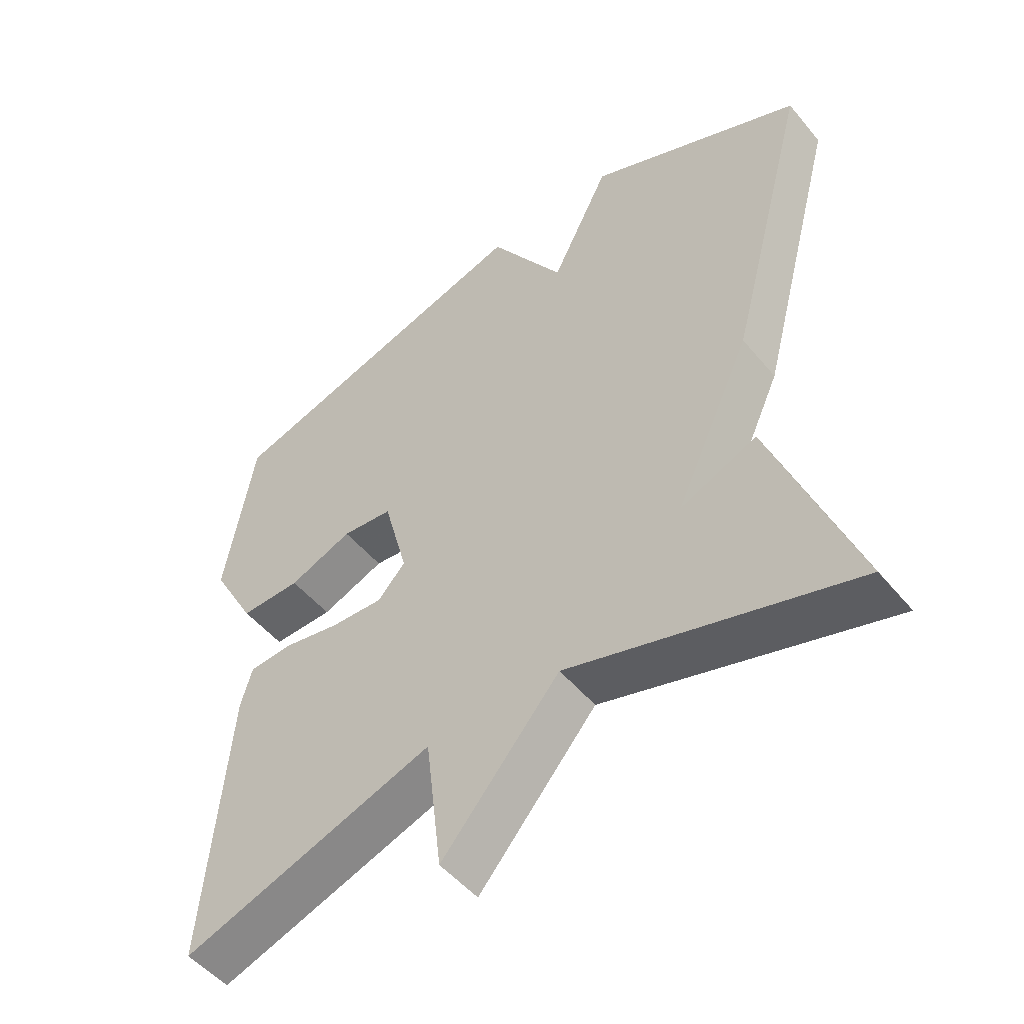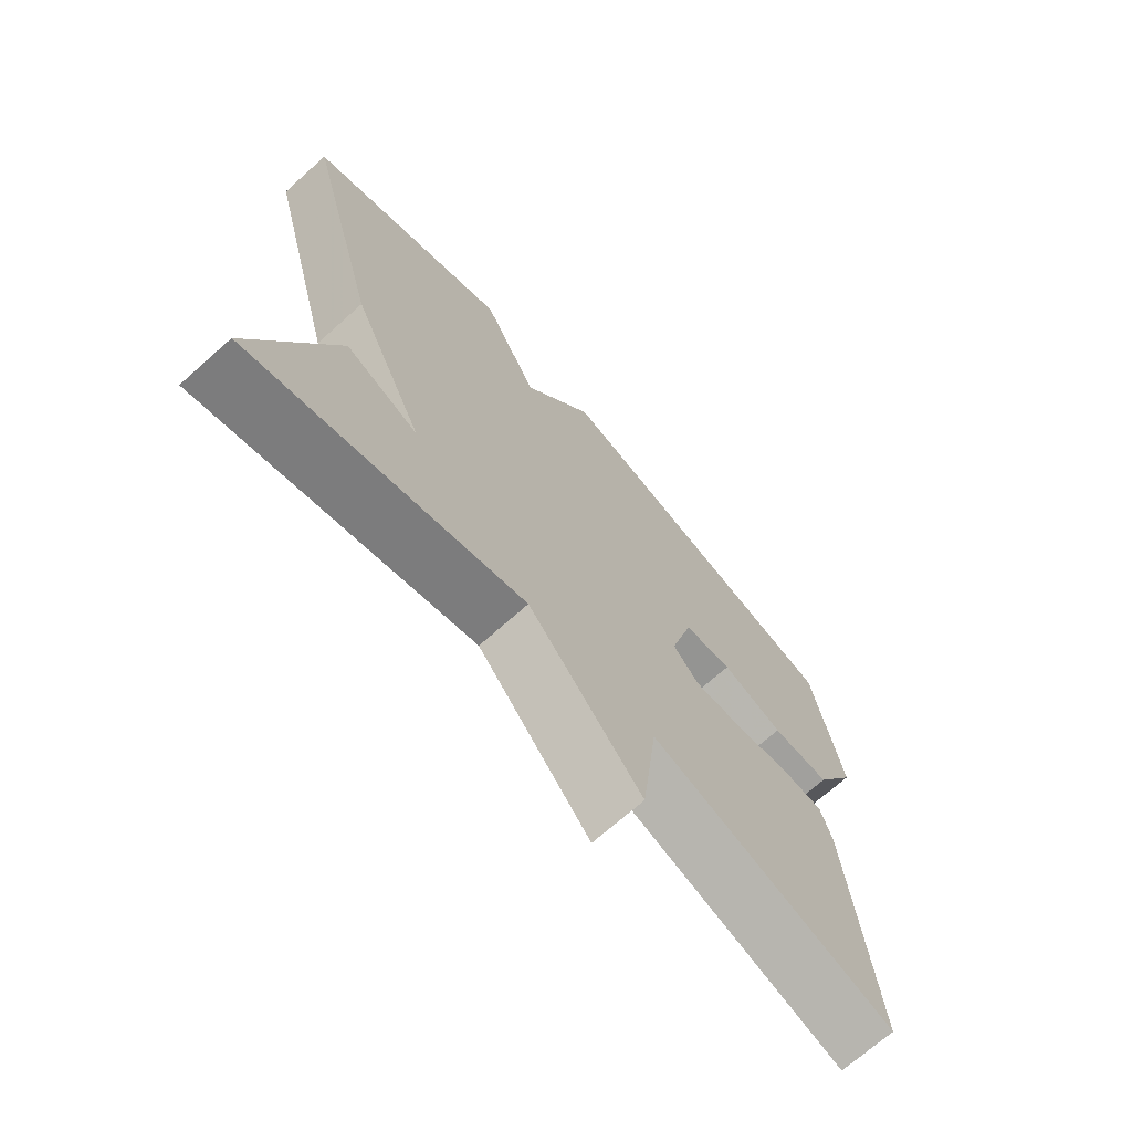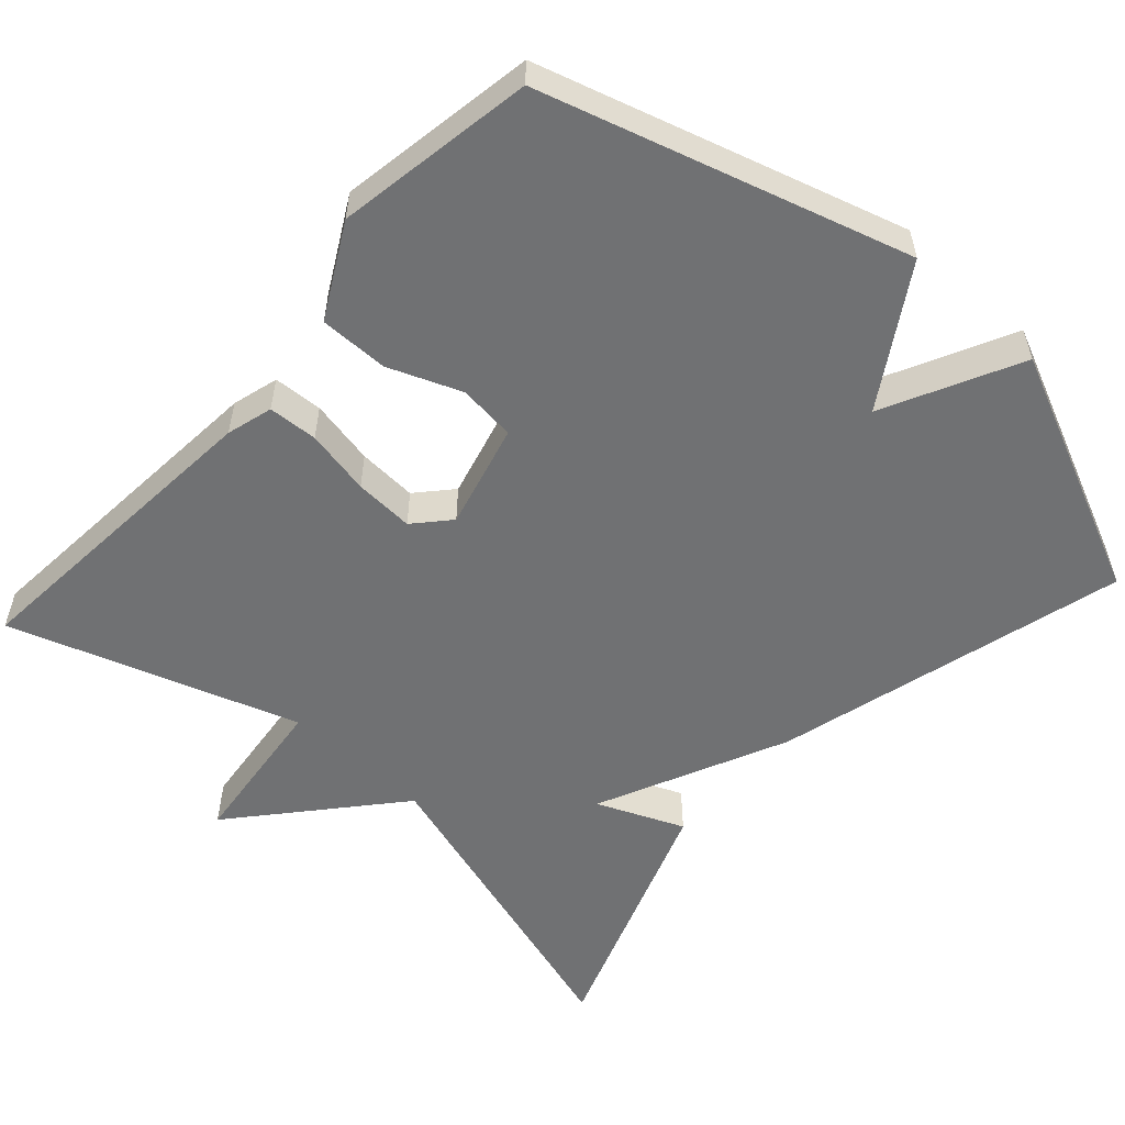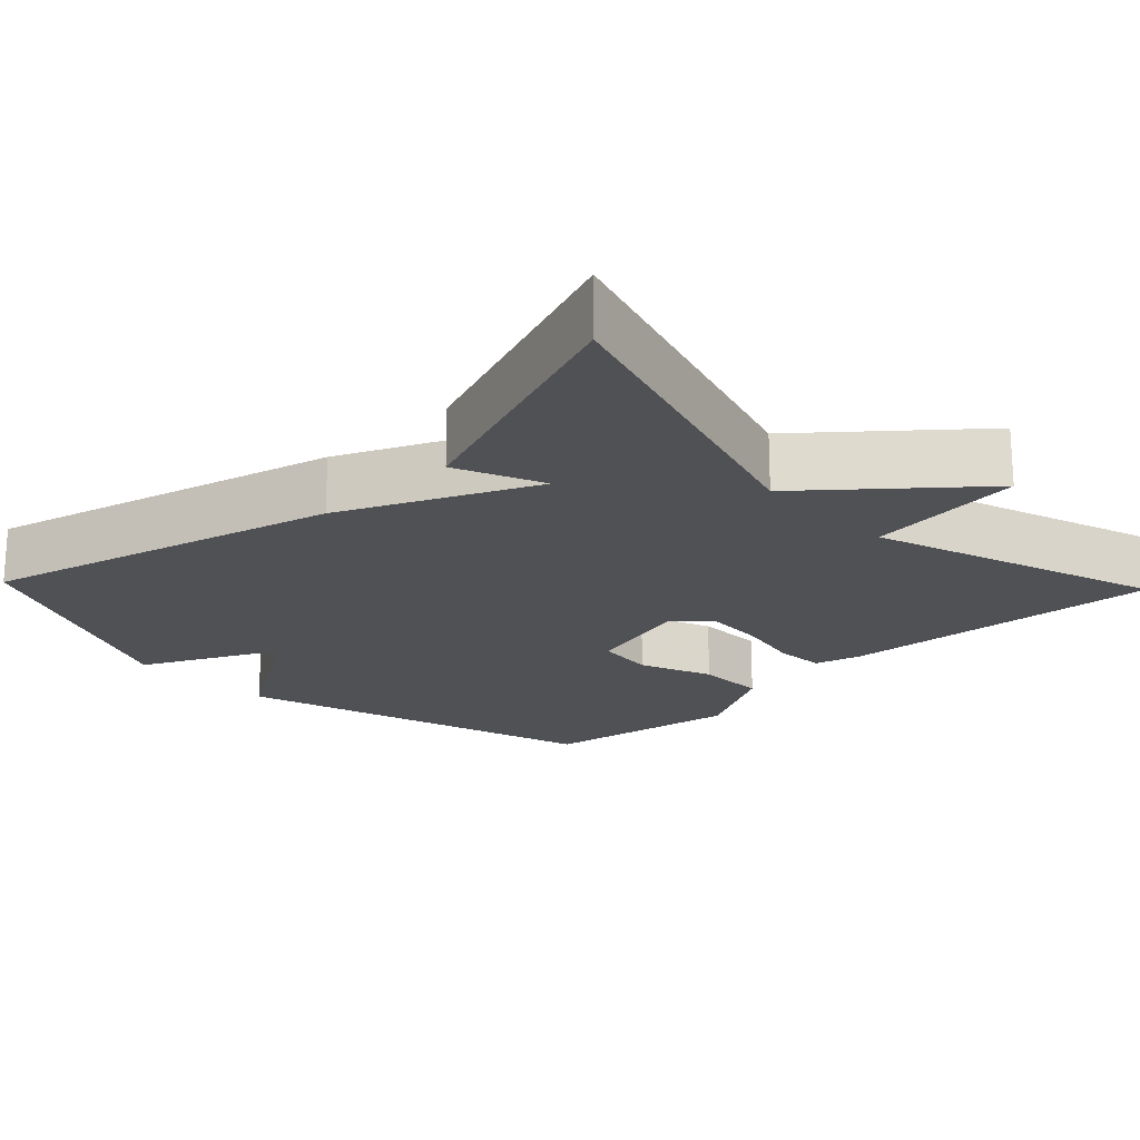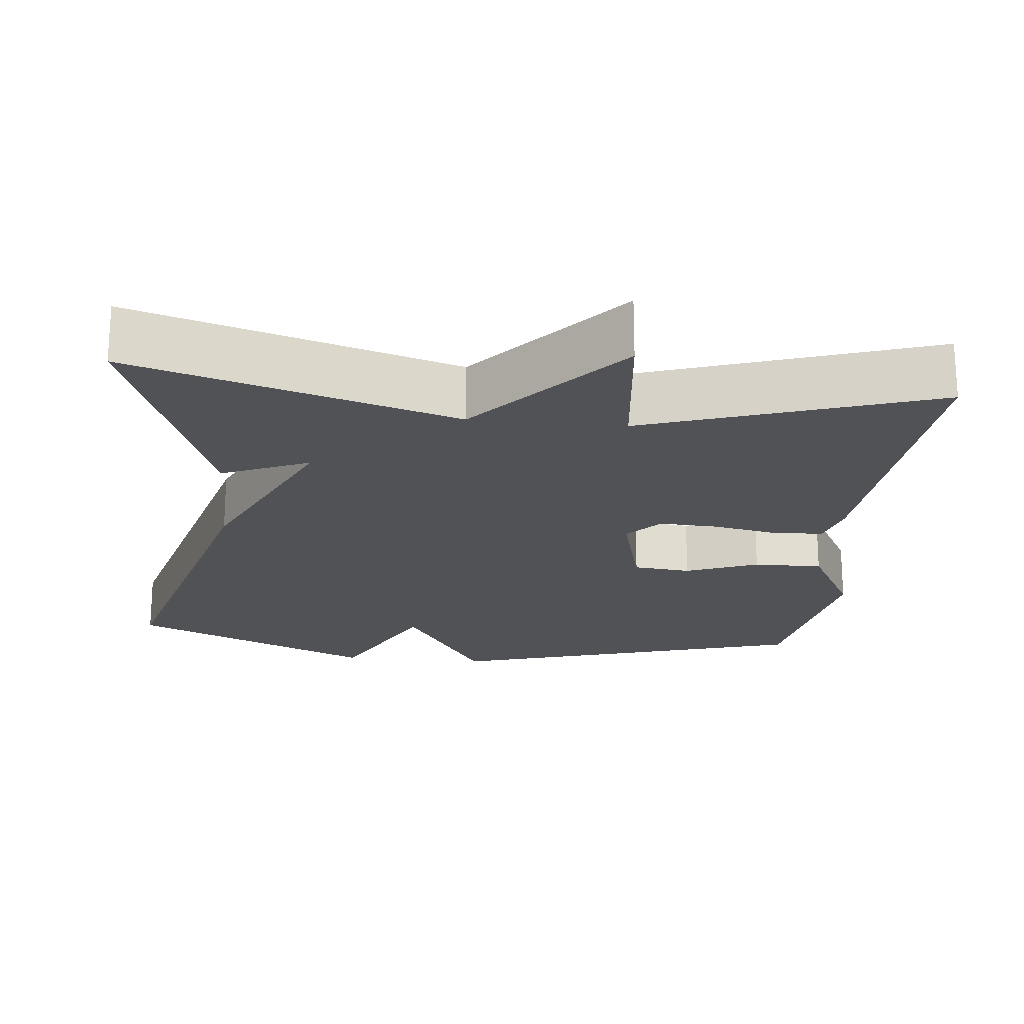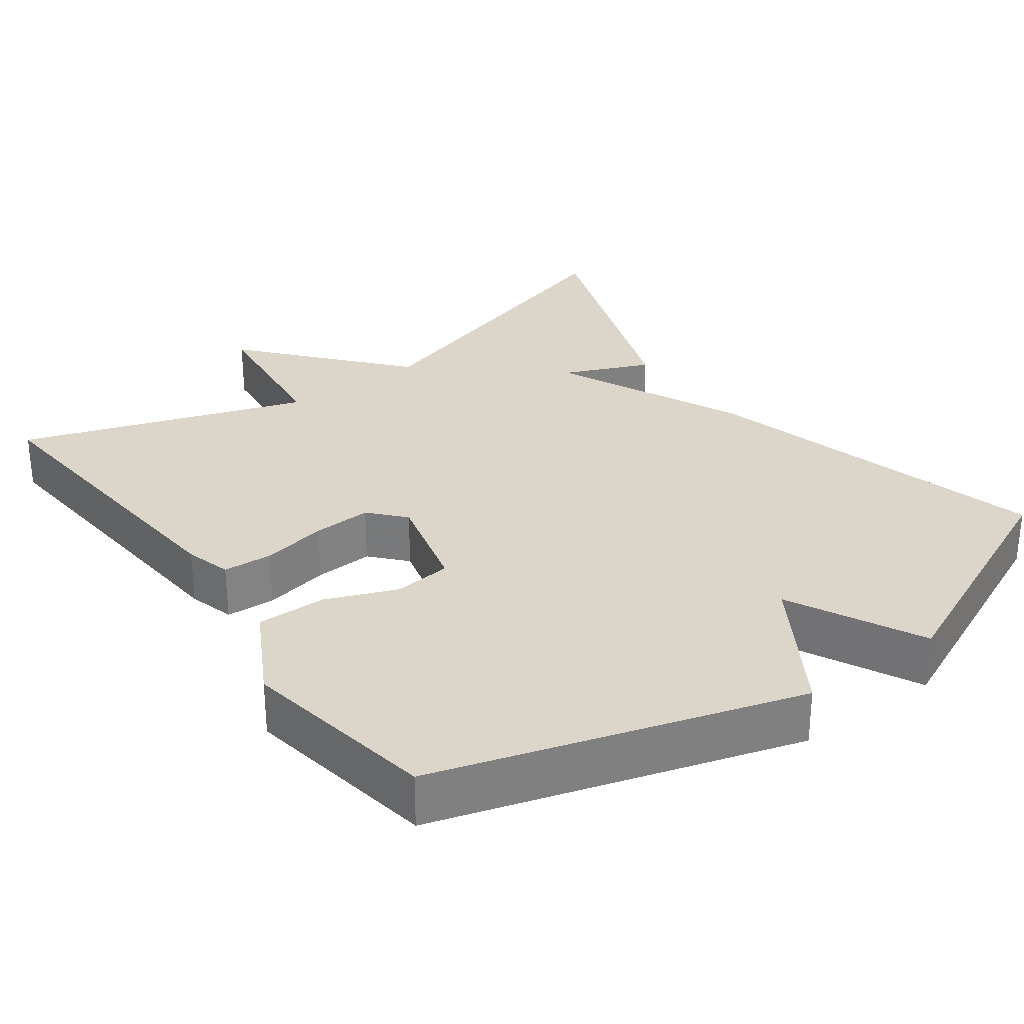
<metadata>
{"format":"obj","ext":"obj","renderer":"f3d","projection":"perspective","resolution":1024,"background":"white","views":[{"elev":-51.0,"azim":38.3,"up":"+Z"},{"elev":-71.1,"azim":131.6,"up":"+Z"},{"elev":-55.2,"azim":-42.2,"up":"+Y"},{"elev":-20.1,"azim":133.9,"up":"+Y"},{"elev":-20.6,"azim":174.1,"up":"+Y"},{"elev":30.1,"azim":-36.2,"up":"+Y"}]}
</metadata>
<code>
v 0.5 0.07 -0.5
v 0.077 0.07 -0.372
v -0.099 0.07 -0.577
v -0.123 0.07 -0.372
v -0.5 0.07 -0.5
v -0.466 0.07 -0.079
v -0.449 0.07 -0.018
v -0.384 0.07 -0.014
v -0.298 0.07 -0.031
v -0.22 0.07 -0.035
v -0.179 0.07 0.011
v -0.215 0.07 0.149
v -0.291 0.07 0.157
v -0.386 0.07 0.119
v -0.477 0.07 0.118
v -0.543 0.07 0.239
v -0.5 0.07 0.5
v -0.022 0.07 0.644
v 0.09 0.07 0.466
v 0.178 0.07 0.644
v 0.5 0.07 0.5
v 0.377 0.07 0.038
v 0.263 0.07 -0.211
v 0.377 0.07 -0.162
v 0.5 0 -0.5
v 0.077 0 -0.372
v -0.099 0 -0.577
v -0.123 0 -0.372
v -0.5 0 -0.5
v -0.466 0 -0.079
v -0.449 0 -0.018
v -0.384 0 -0.014
v -0.298 0 -0.031
v -0.22 0 -0.035
v -0.179 0 0.011
v -0.215 0 0.149
v -0.291 0 0.157
v -0.386 0 0.119
v -0.477 0 0.118
v -0.543 0 0.239
v -0.5 0 0.5
v -0.022 0 0.644
v 0.09 0 0.466
v 0.178 0 0.644
v 0.5 0 0.5
v 0.377 0 0.038
v 0.263 0 -0.211
v 0.377 0 -0.162
f 23 24 1 2
f 22 23 2
f 21 22 2
f 20 21 2
f 19 20 2
f 17 18 19
f 16 17 19
f 15 16 19
f 14 15 19
f 13 14 19
f 12 13 19
f 11 12 19 2
f 10 11 2
f 9 10 2
f 7 8 9
f 6 7 9
f 5 6 9
f 4 5 9
f 4 9 2
f 2 3 4
f 26 25 48 47
f 26 47 46
f 26 46 45
f 26 45 44
f 26 44 43
f 43 42 41
f 43 41 40
f 43 40 39
f 43 39 38
f 43 38 37
f 43 37 36
f 26 43 36 35
f 26 35 34
f 26 34 33
f 33 32 31
f 33 31 30
f 33 30 29
f 33 29 28
f 26 33 28
f 28 27 26
f 1 25 26 2
f 2 26 27 3
f 3 27 28 4
f 4 28 29 5
f 5 29 30 6
f 6 30 31 7
f 7 31 32 8
f 8 32 33 9
f 9 33 34 10
f 10 34 35 11
f 11 35 36 12
f 12 36 37 13
f 13 37 38 14
f 14 38 39 15
f 15 39 40 16
f 16 40 41 17
f 17 41 42 18
f 18 42 43 19
f 19 43 44 20
f 20 44 45 21
f 21 45 46 22
f 22 46 47 23
f 23 47 48 24
f 24 48 25 1

</code>
